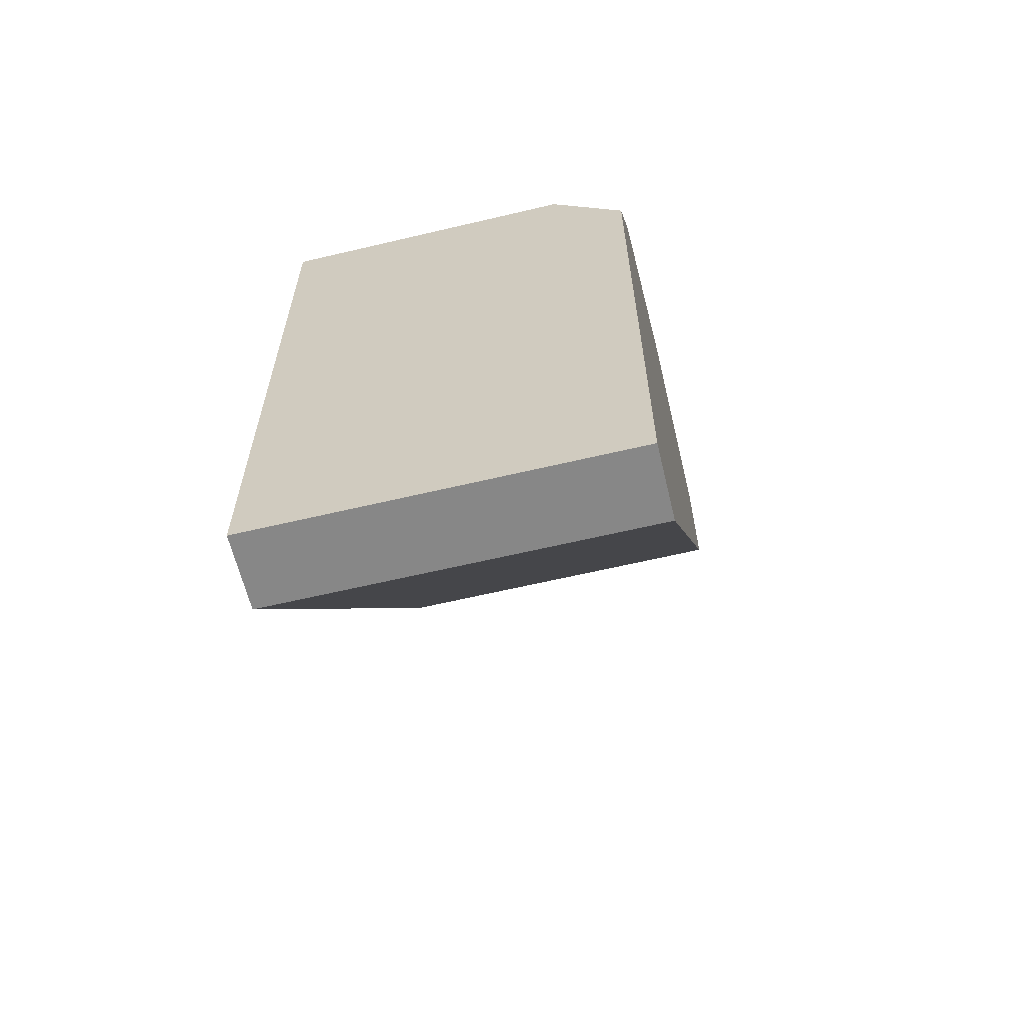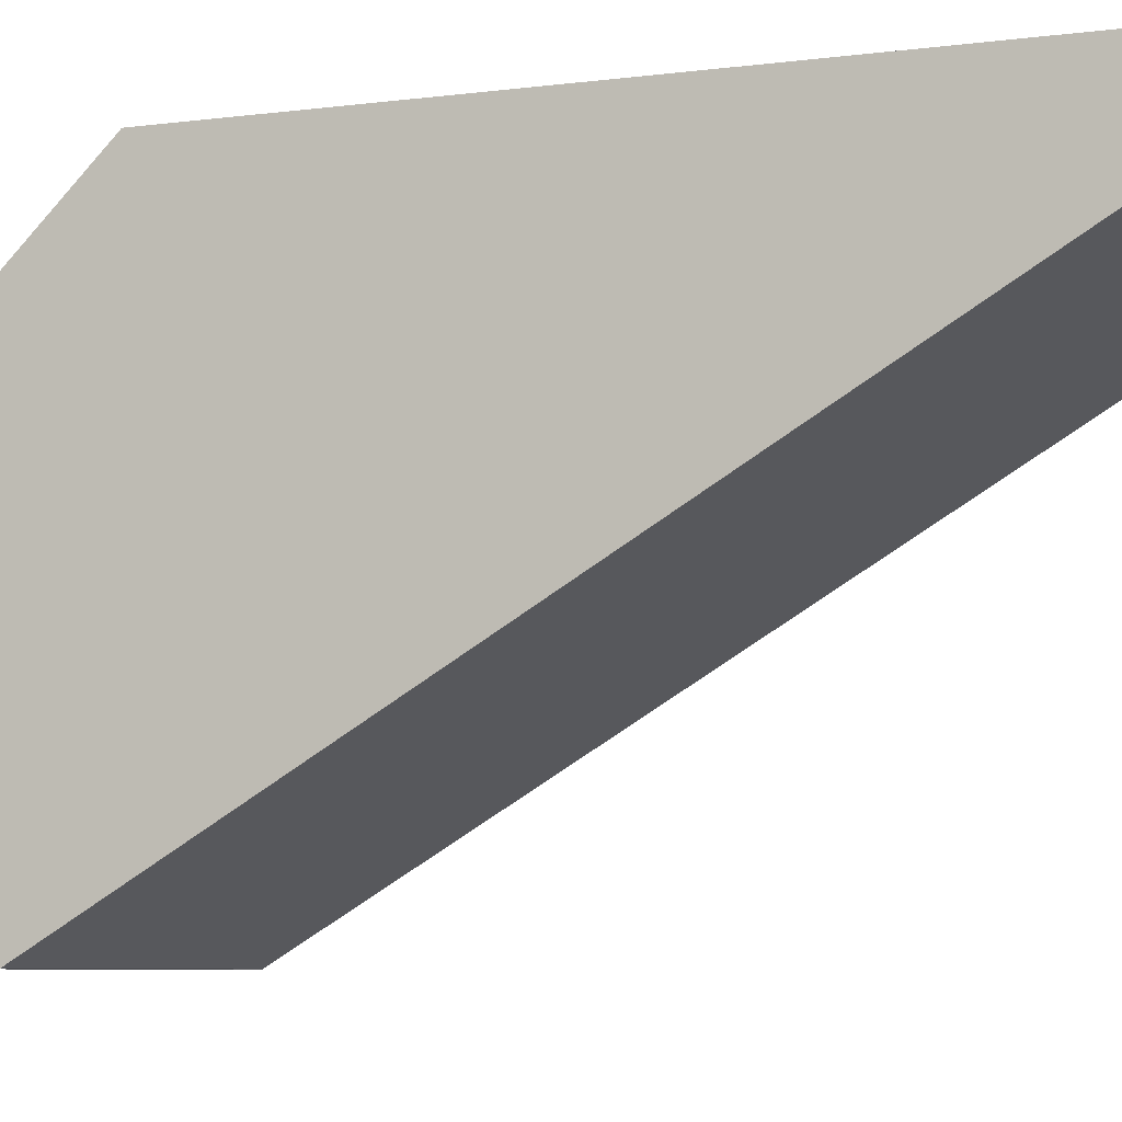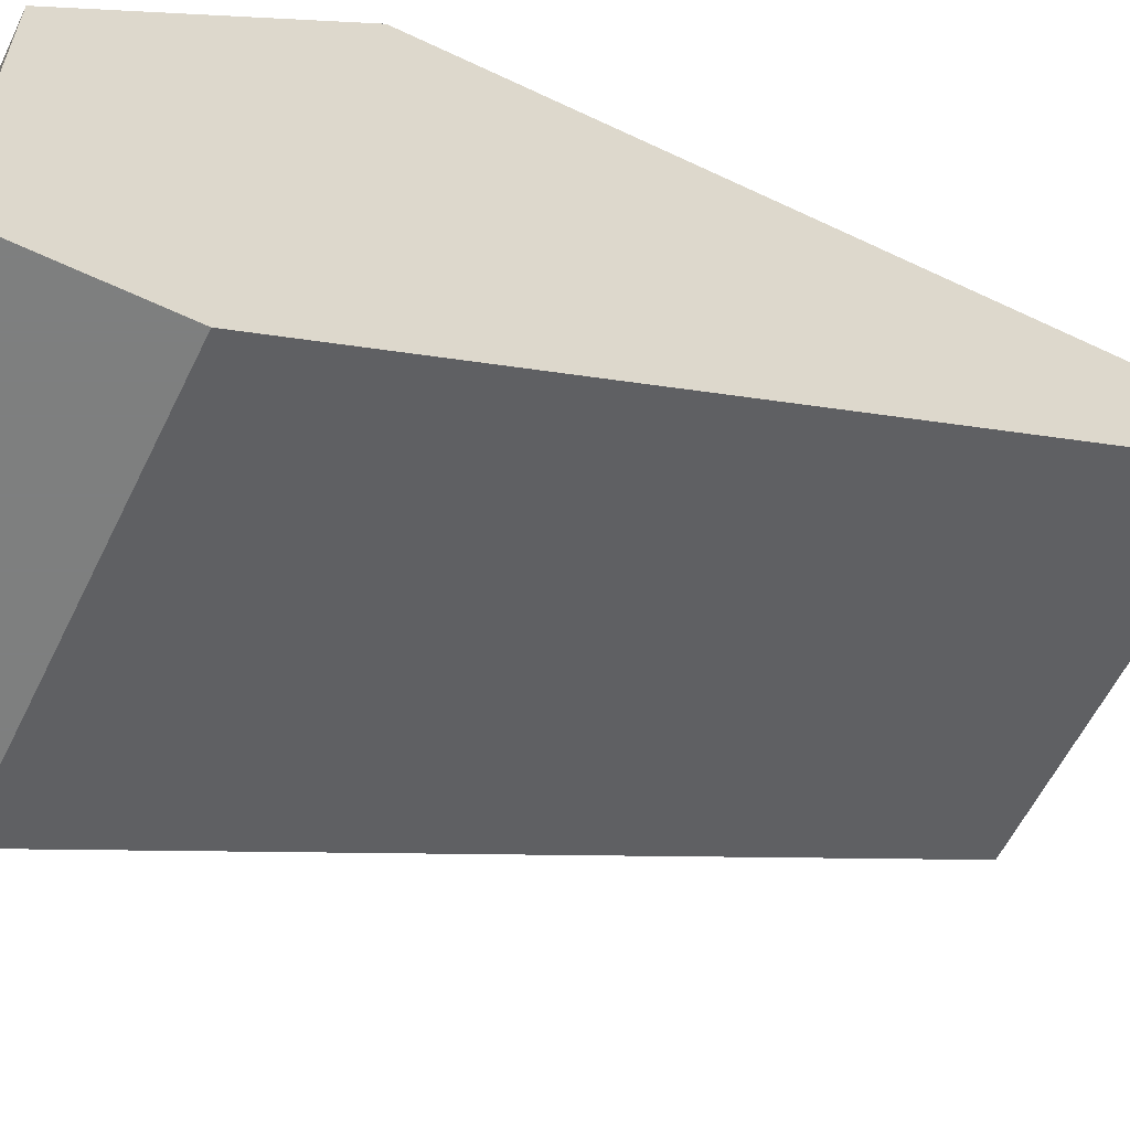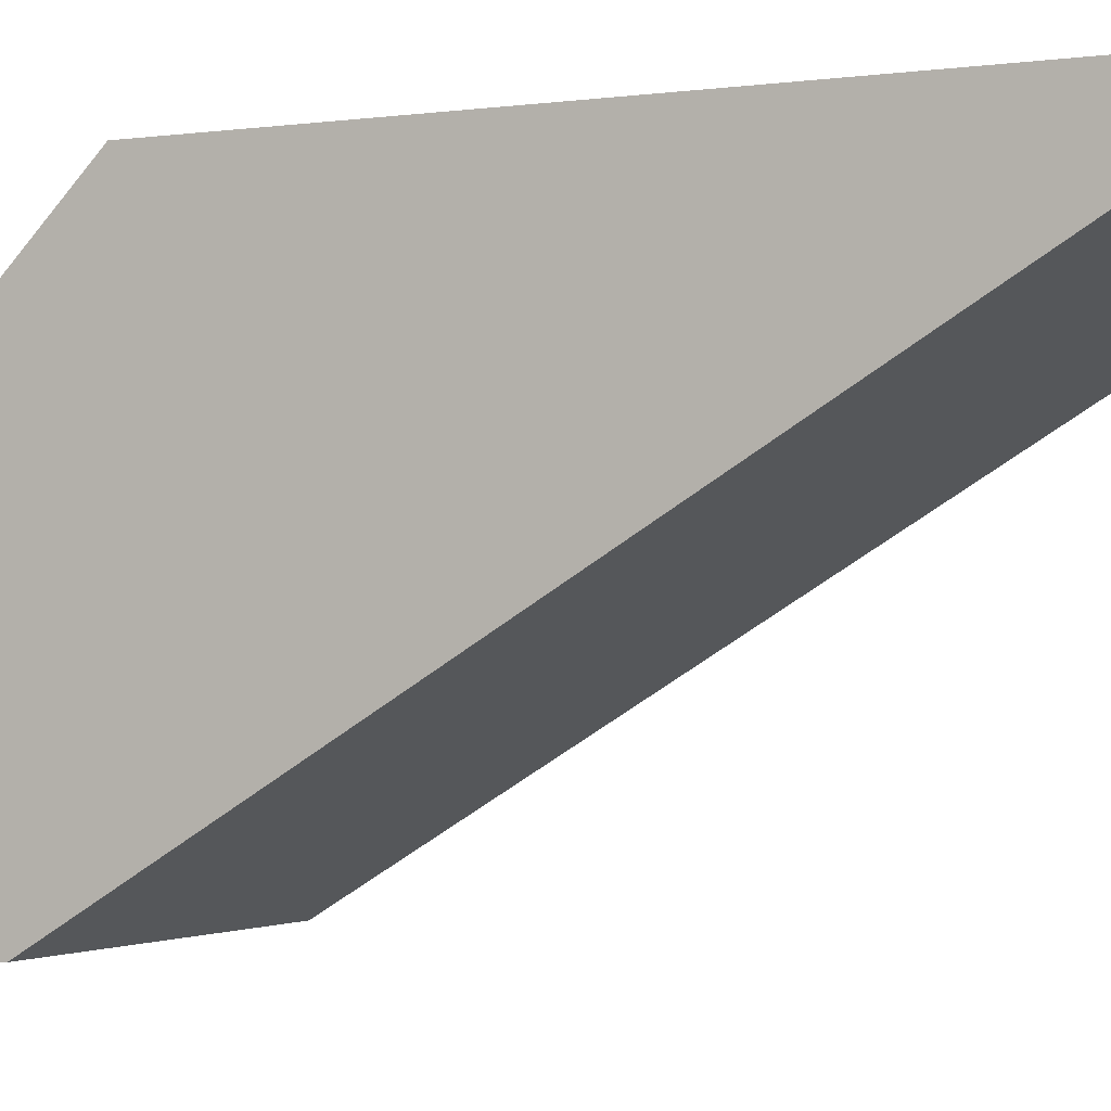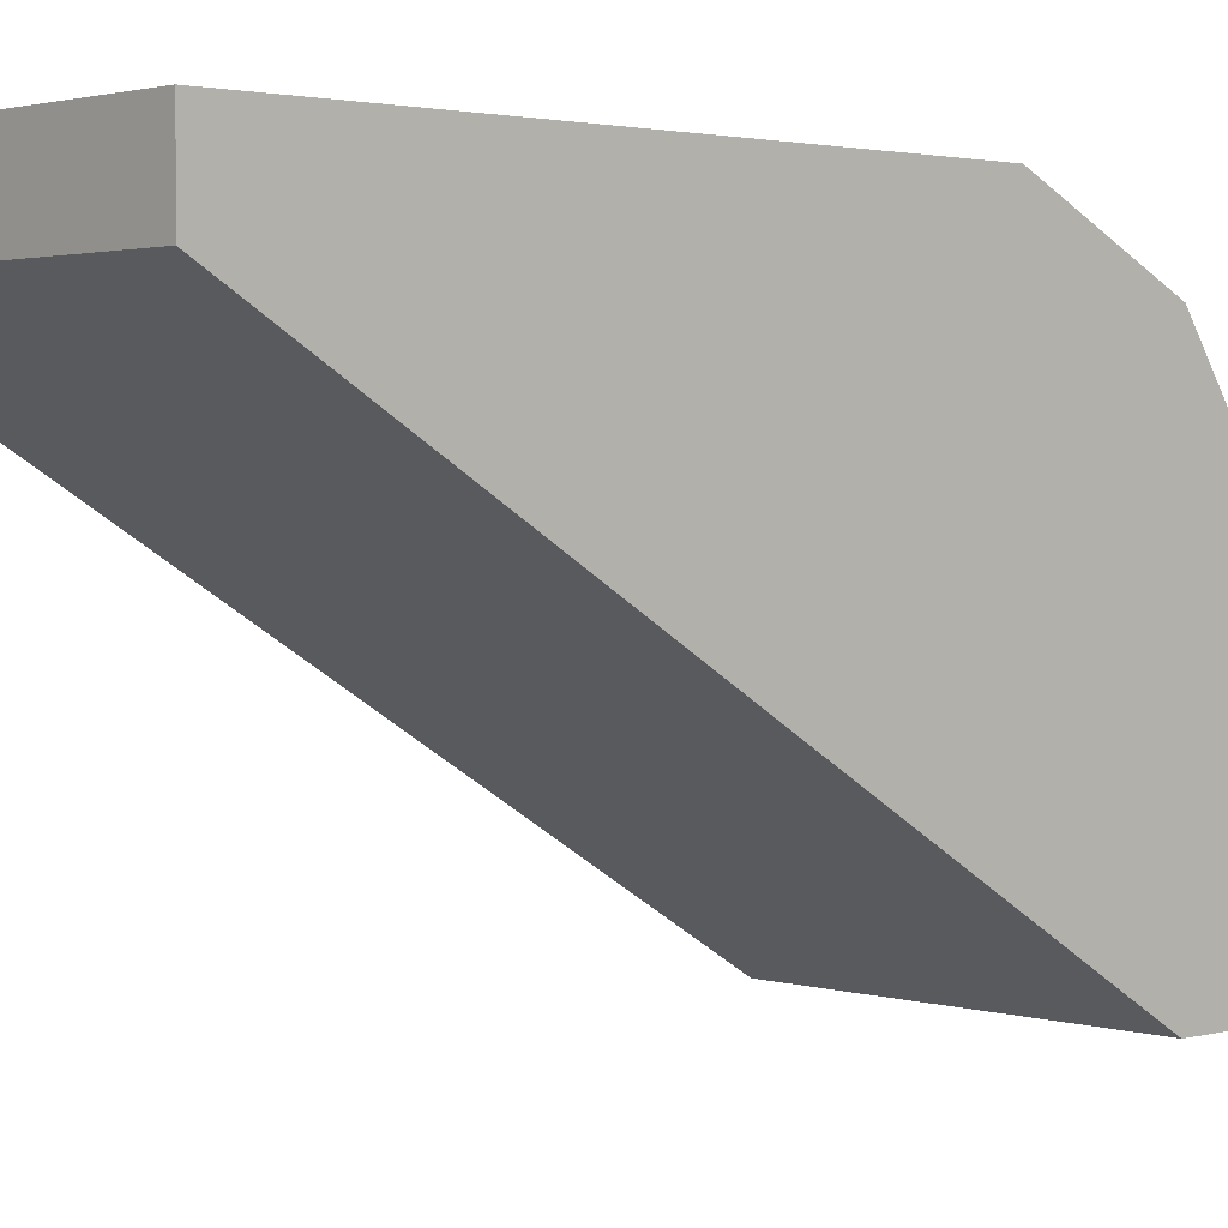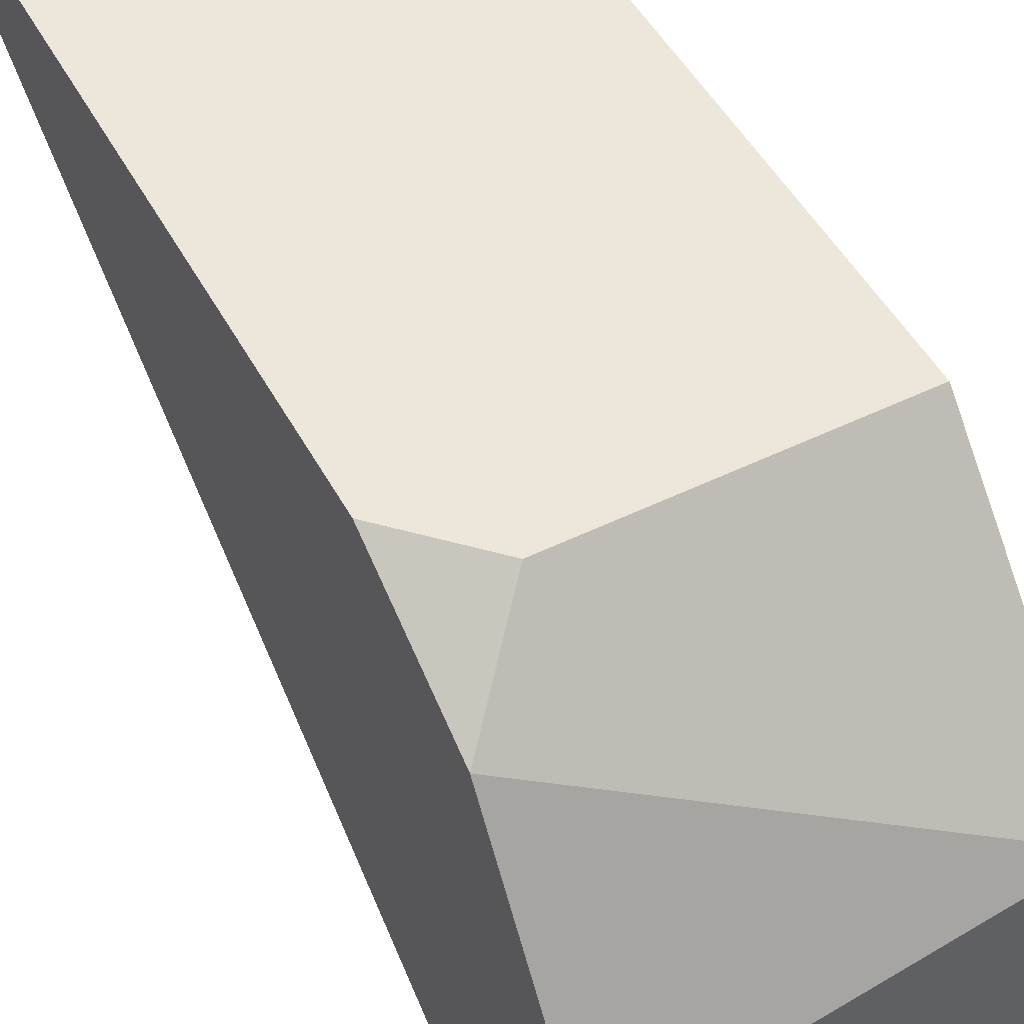
<metadata>
{"format":"obj","ext":"obj","renderer":"f3d","projection":"perspective","resolution":1024,"background":"white","views":[{"elev":-62.5,"azim":13.5,"up":"+Y"},{"elev":-7.1,"azim":-69.6,"up":"+Z"},{"elev":-59.6,"azim":-116.0,"up":"+Z"},{"elev":-1.8,"azim":-63.3,"up":"+Z"},{"elev":1.9,"azim":47.5,"up":"+Z"},{"elev":50.6,"azim":152.0,"up":"+Z"}]}
</metadata>
<code>
v 0.009022 0.004543 0.01773
v 0.000872 0.00658 0.003463
v 0.000872 0.01066 0.01161
v 0.000872 0.01066 0.003463
v 0.000872 -0.0138 0.01773
v 0.000872 -0.0138 0.01569
v 0.000872 0.004543 0.01773
v 0.01106 0.002504 0.01773
v 0.01106 0.00658 0.003463
v 0.01106 0.00658 0.01569
v 0.01106 0.01066 0.009577
v 0.01106 0.01066 0.003463
v 0.01106 -0.0138 0.01773
v 0.01106 -0.0138 0.01569
f 13 10 8
f 6 7 4
f 1 7 13
f 13 9 11
f 7 1 3
f 4 7 3
f 11 4 3
f 9 6 2
f 4 9 2
f 6 4 2
f 6 9 14
f 9 13 14
f 13 6 14
f 7 6 5
f 13 7 5
f 6 13 5
f 13 11 10
f 3 1 10
f 11 3 10
f 9 4 12
f 11 9 12
f 4 11 12
f 1 13 8
f 10 1 8

</code>
